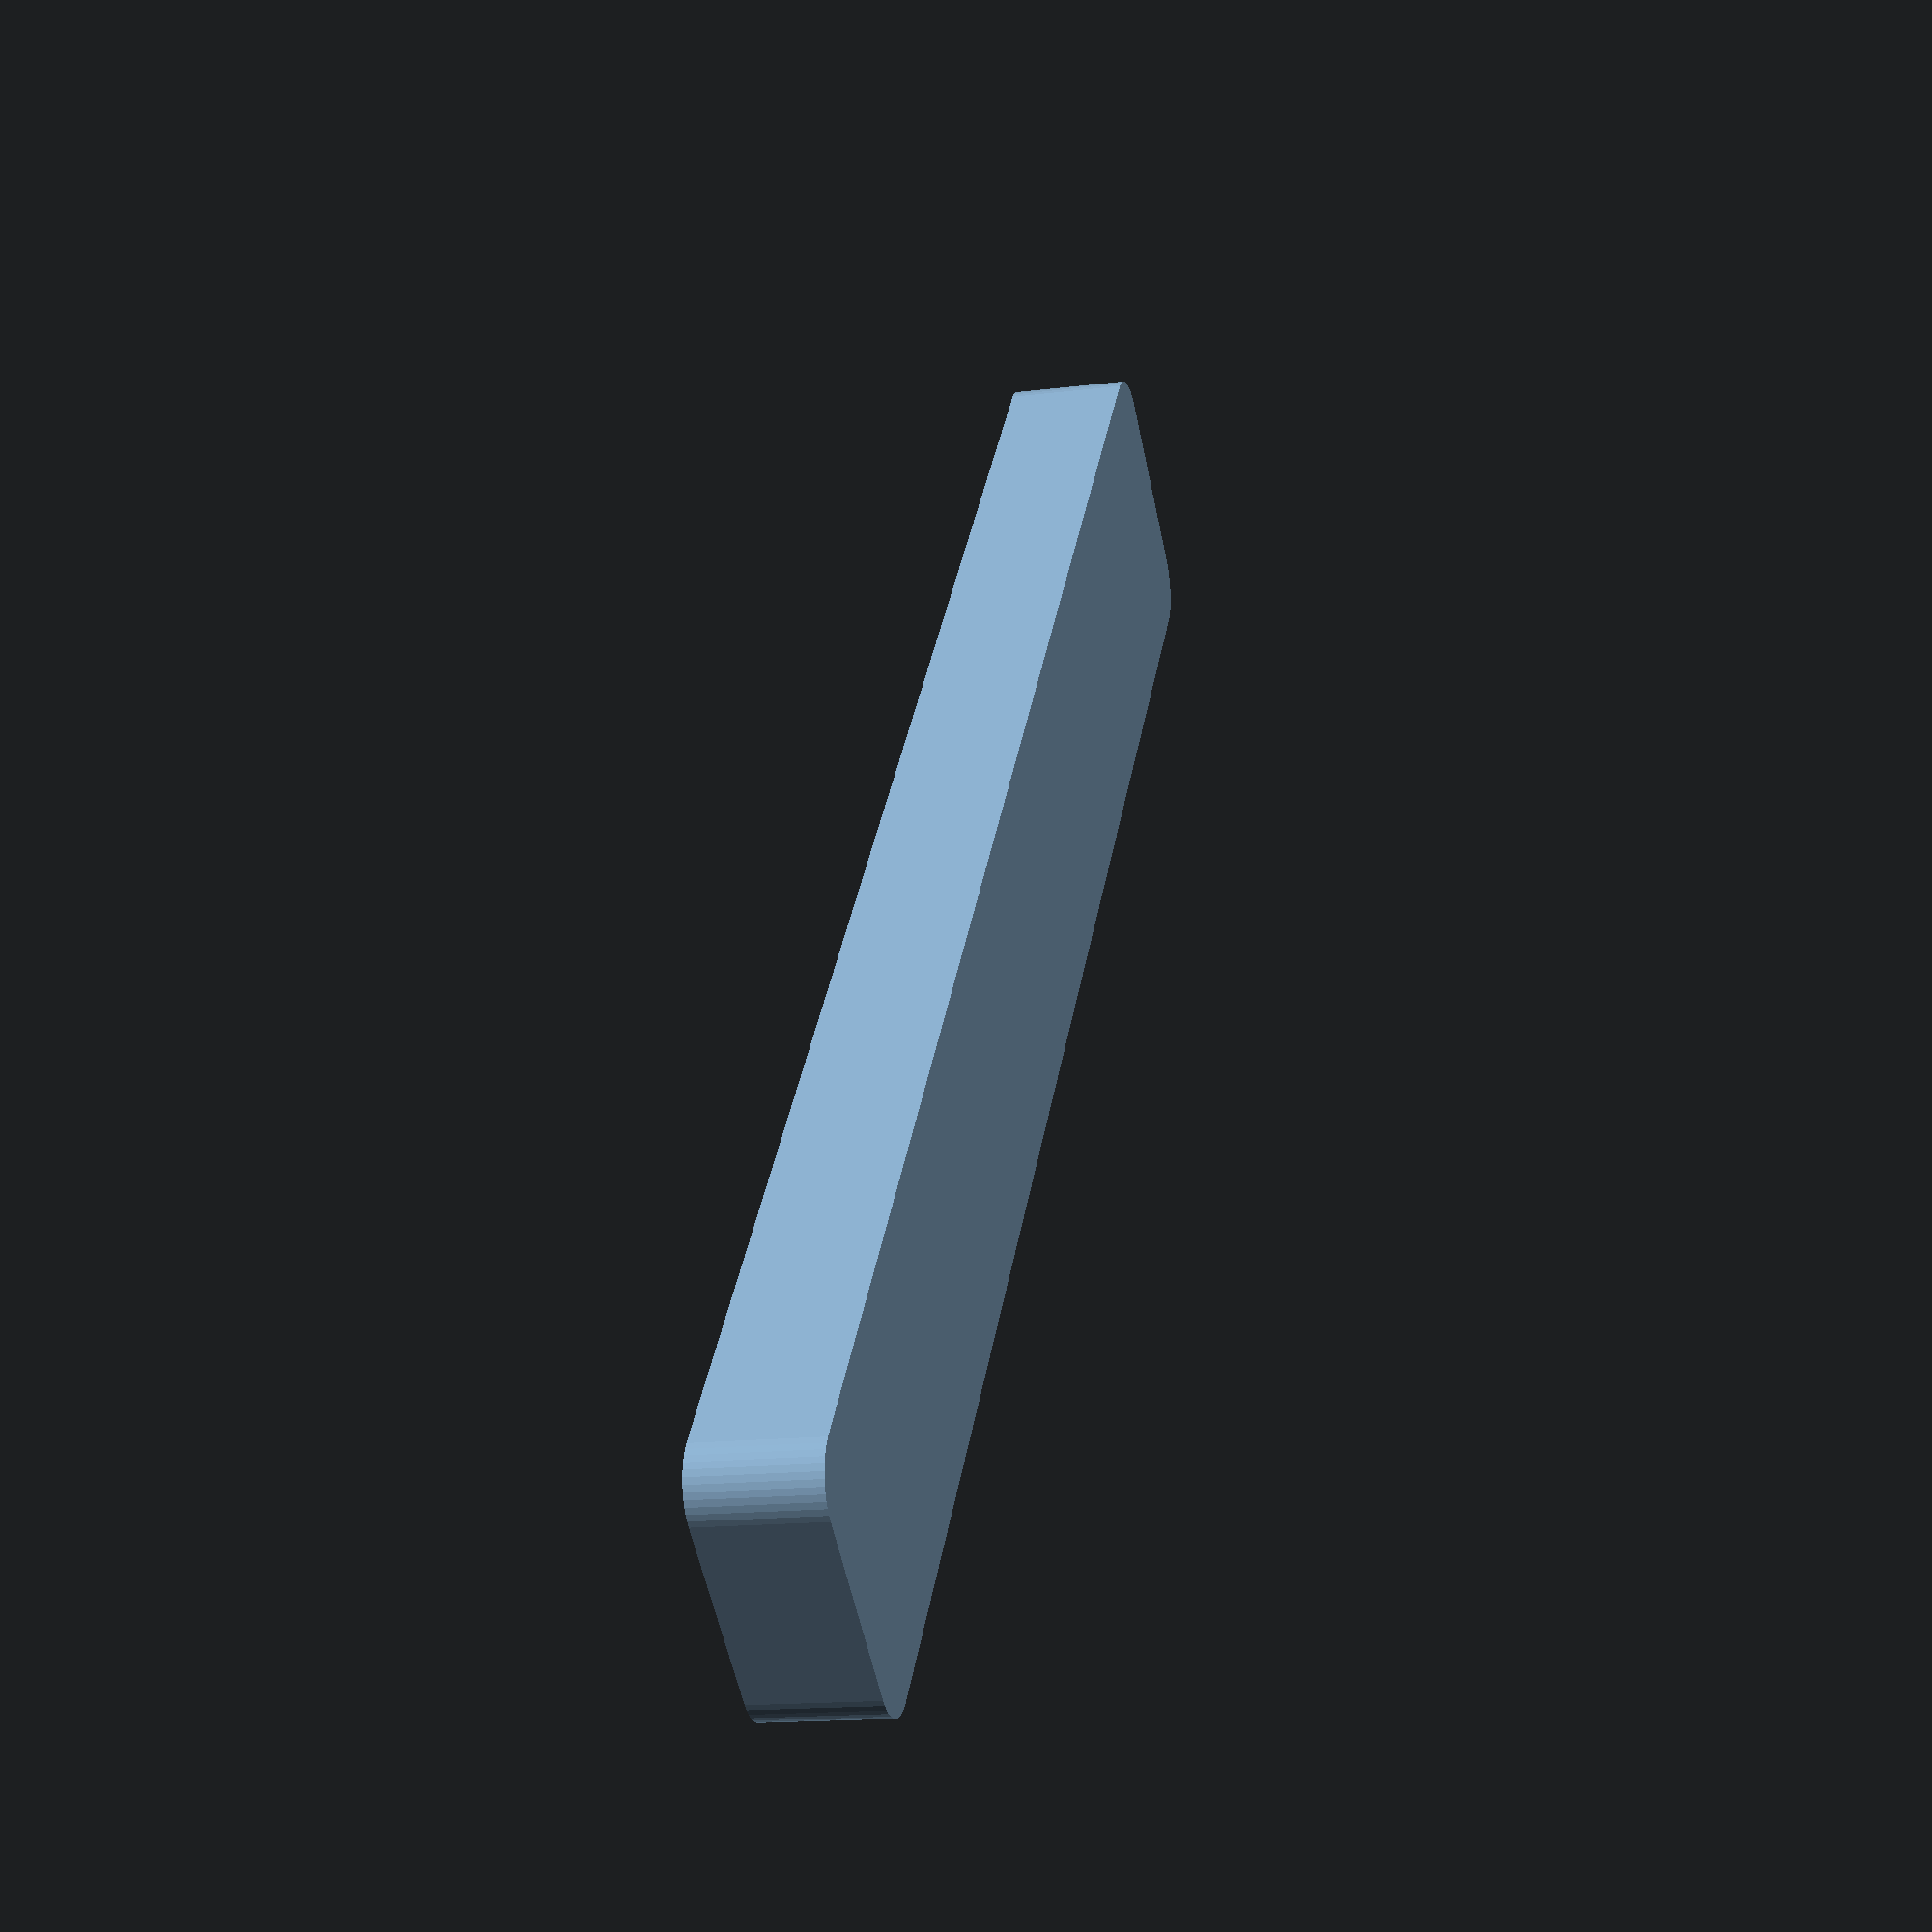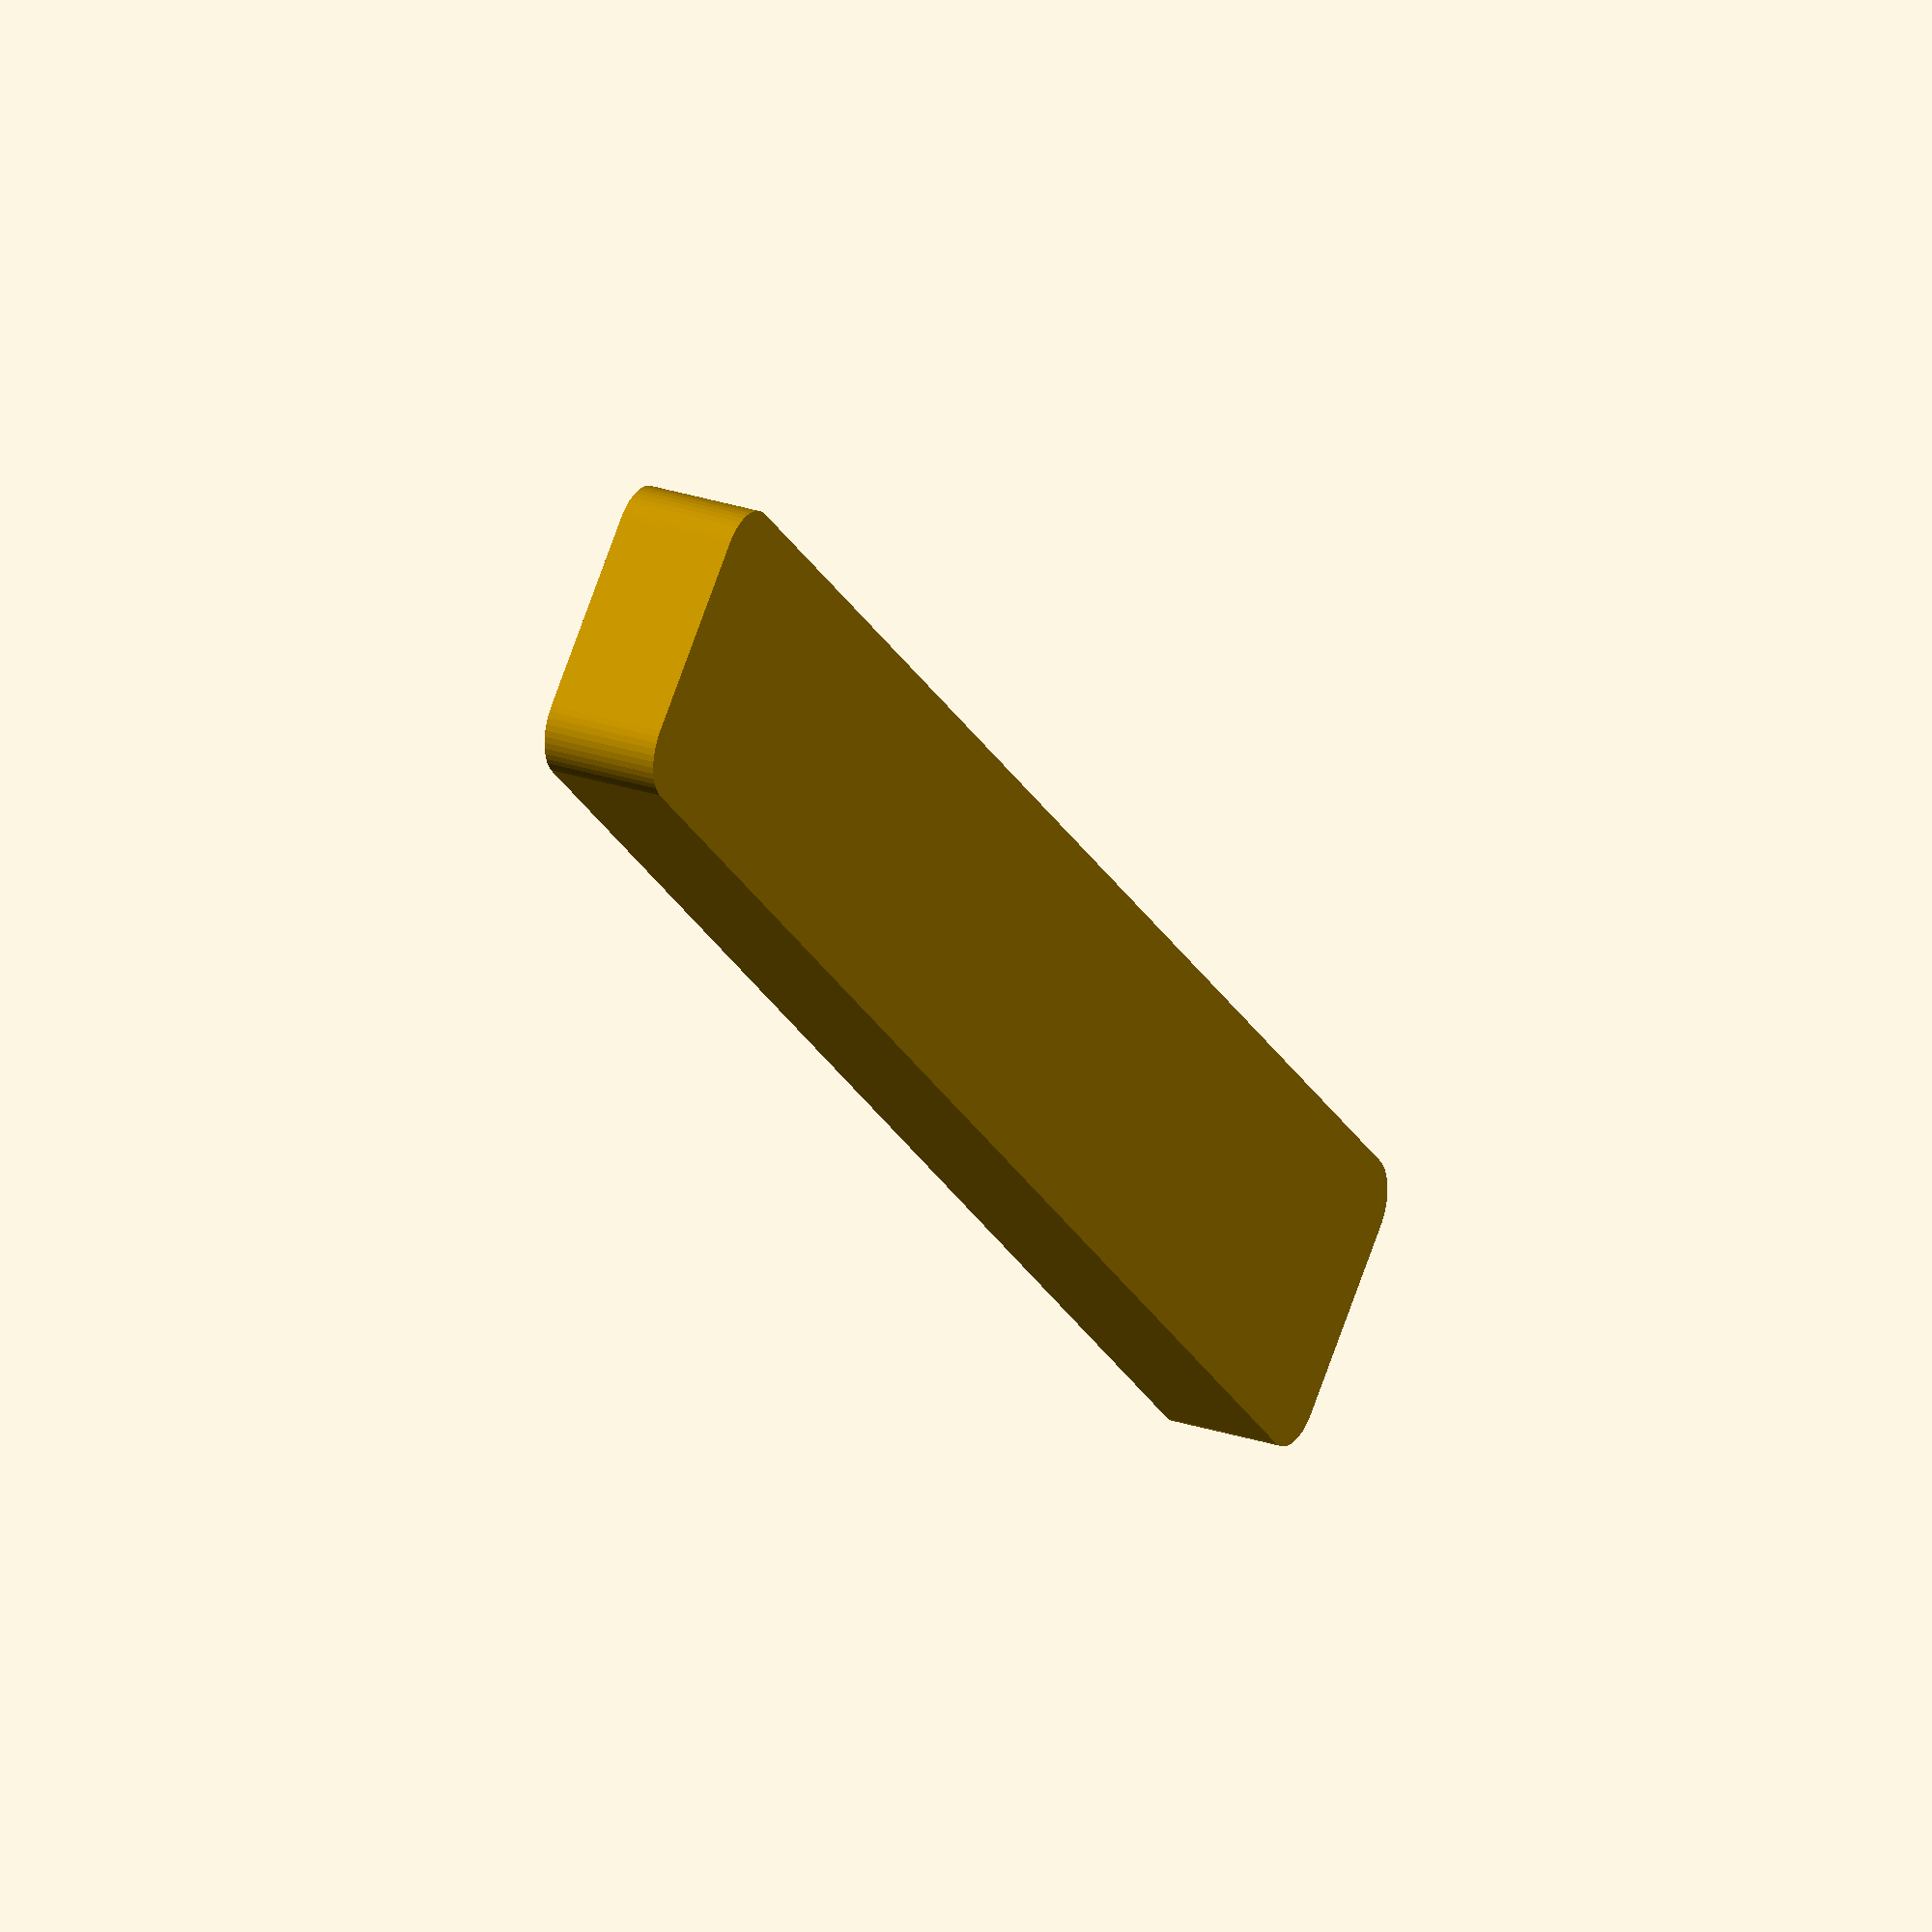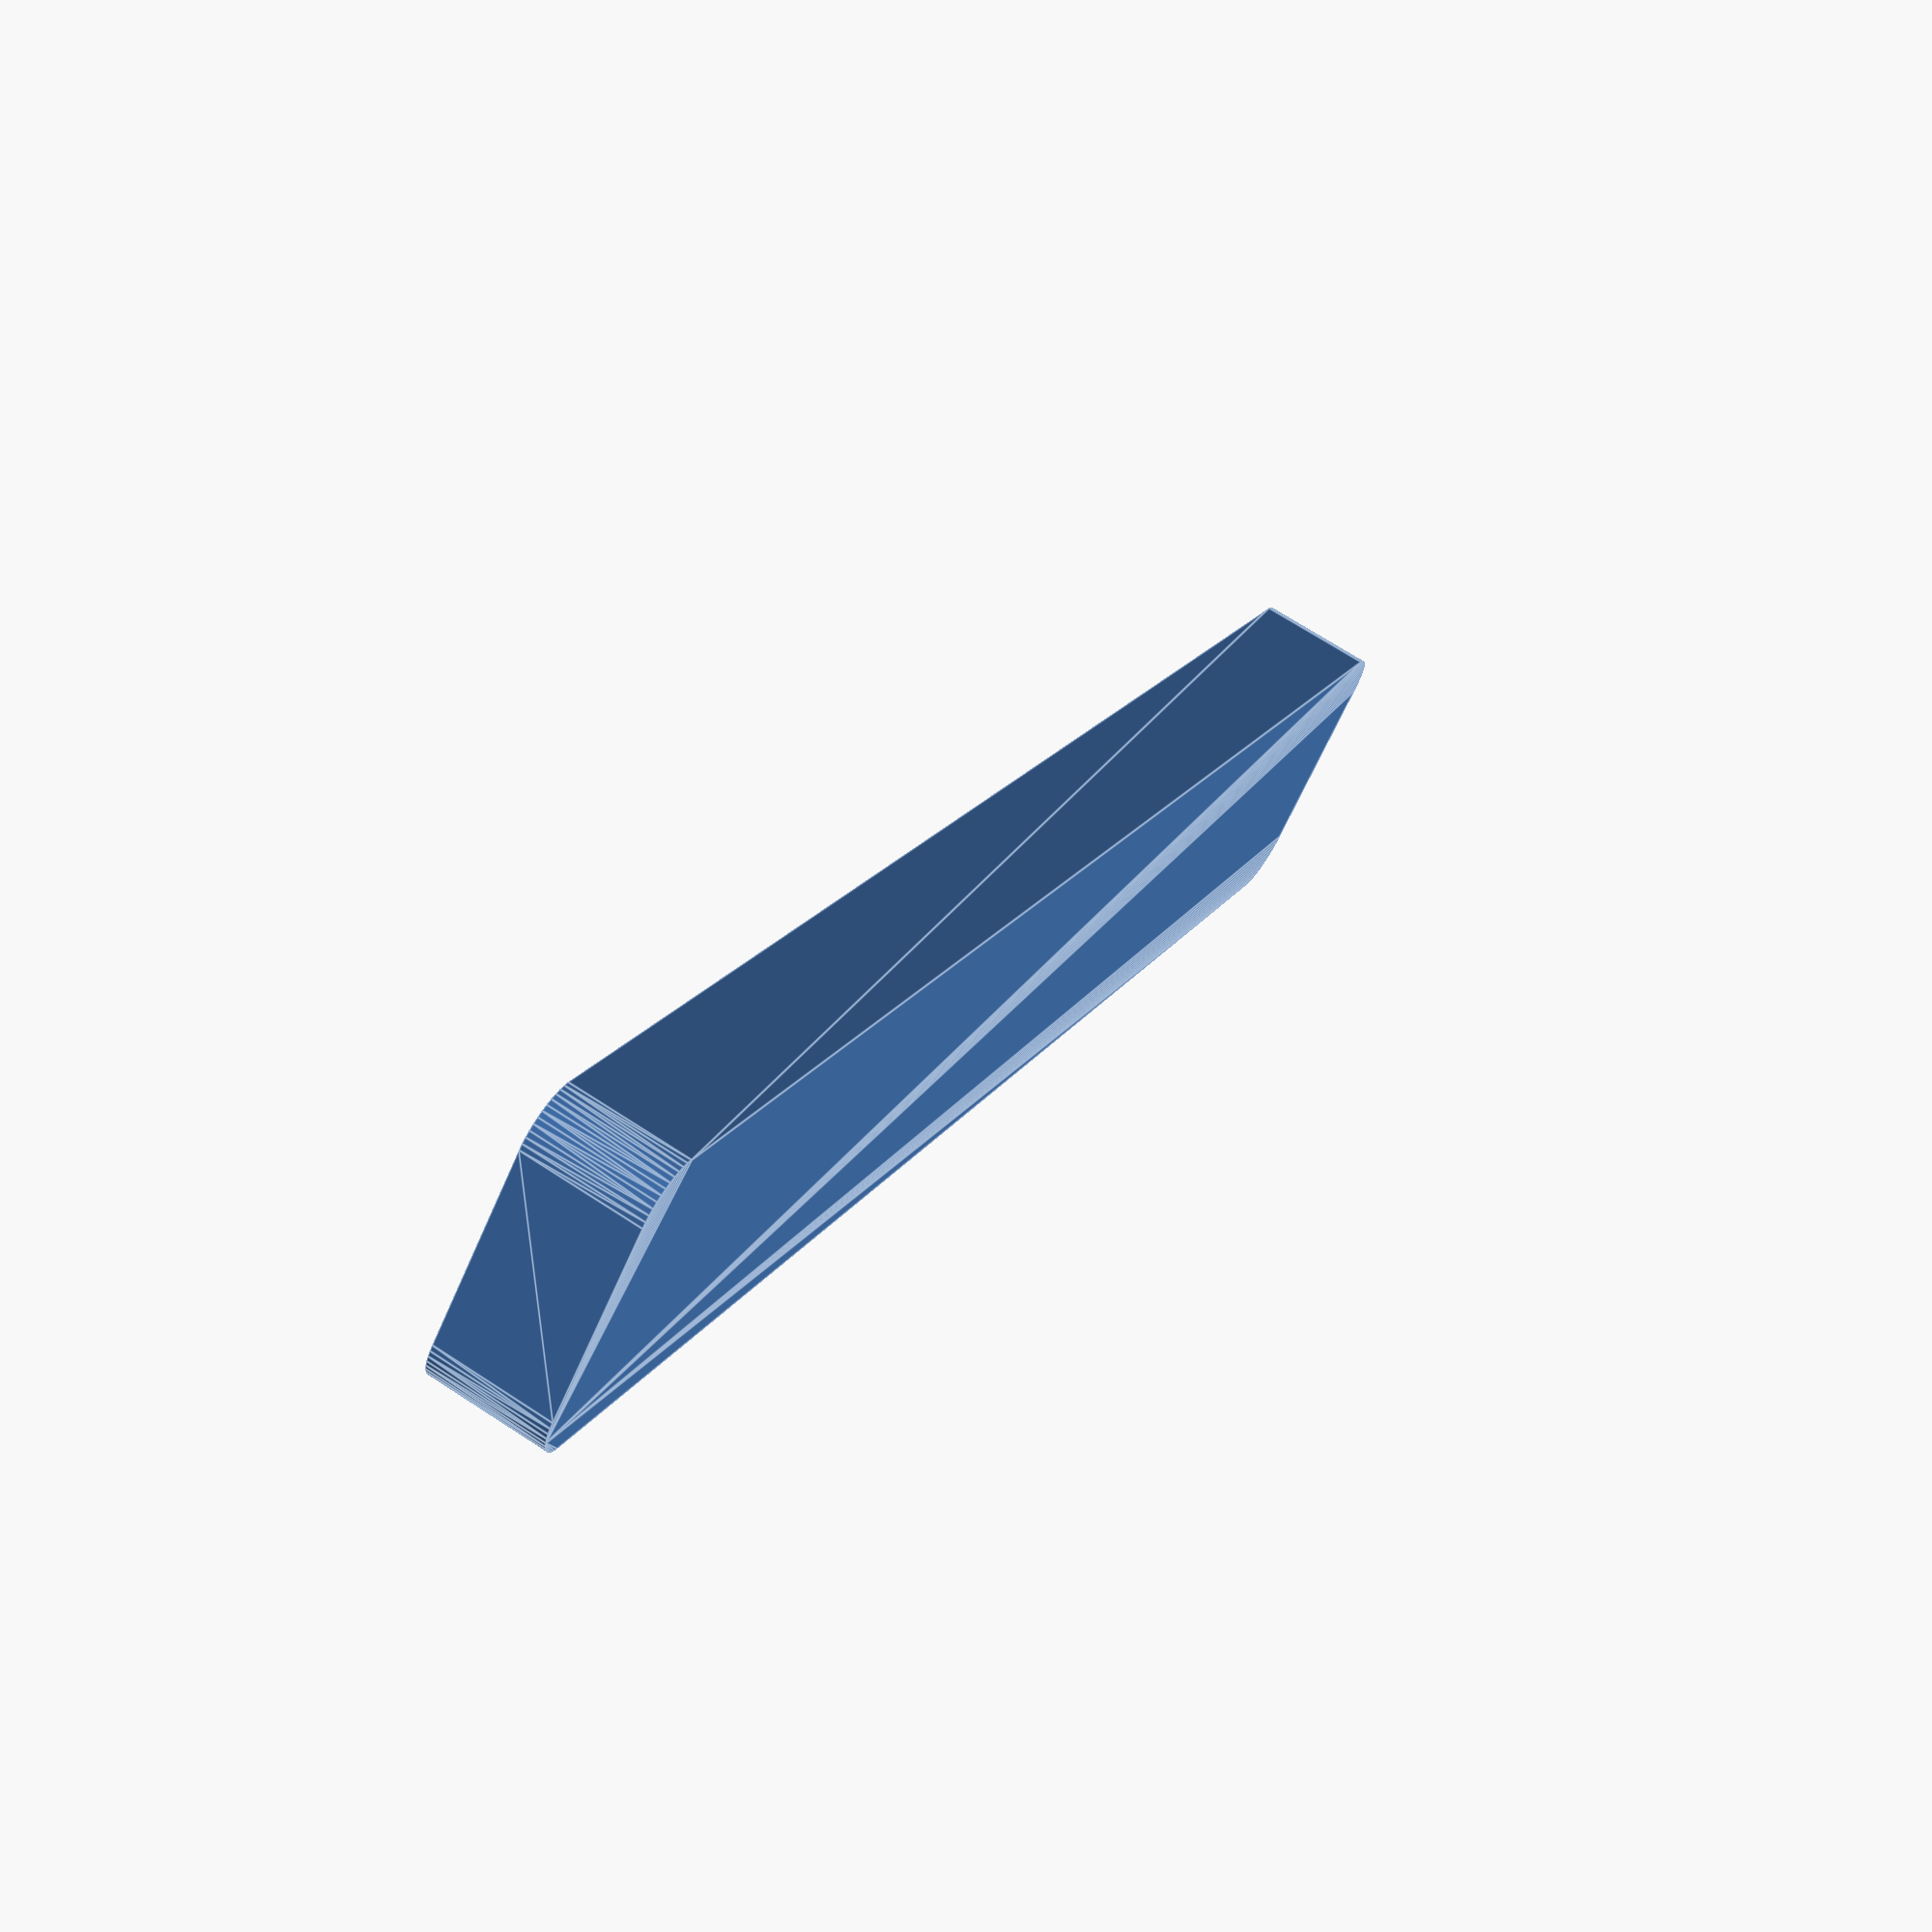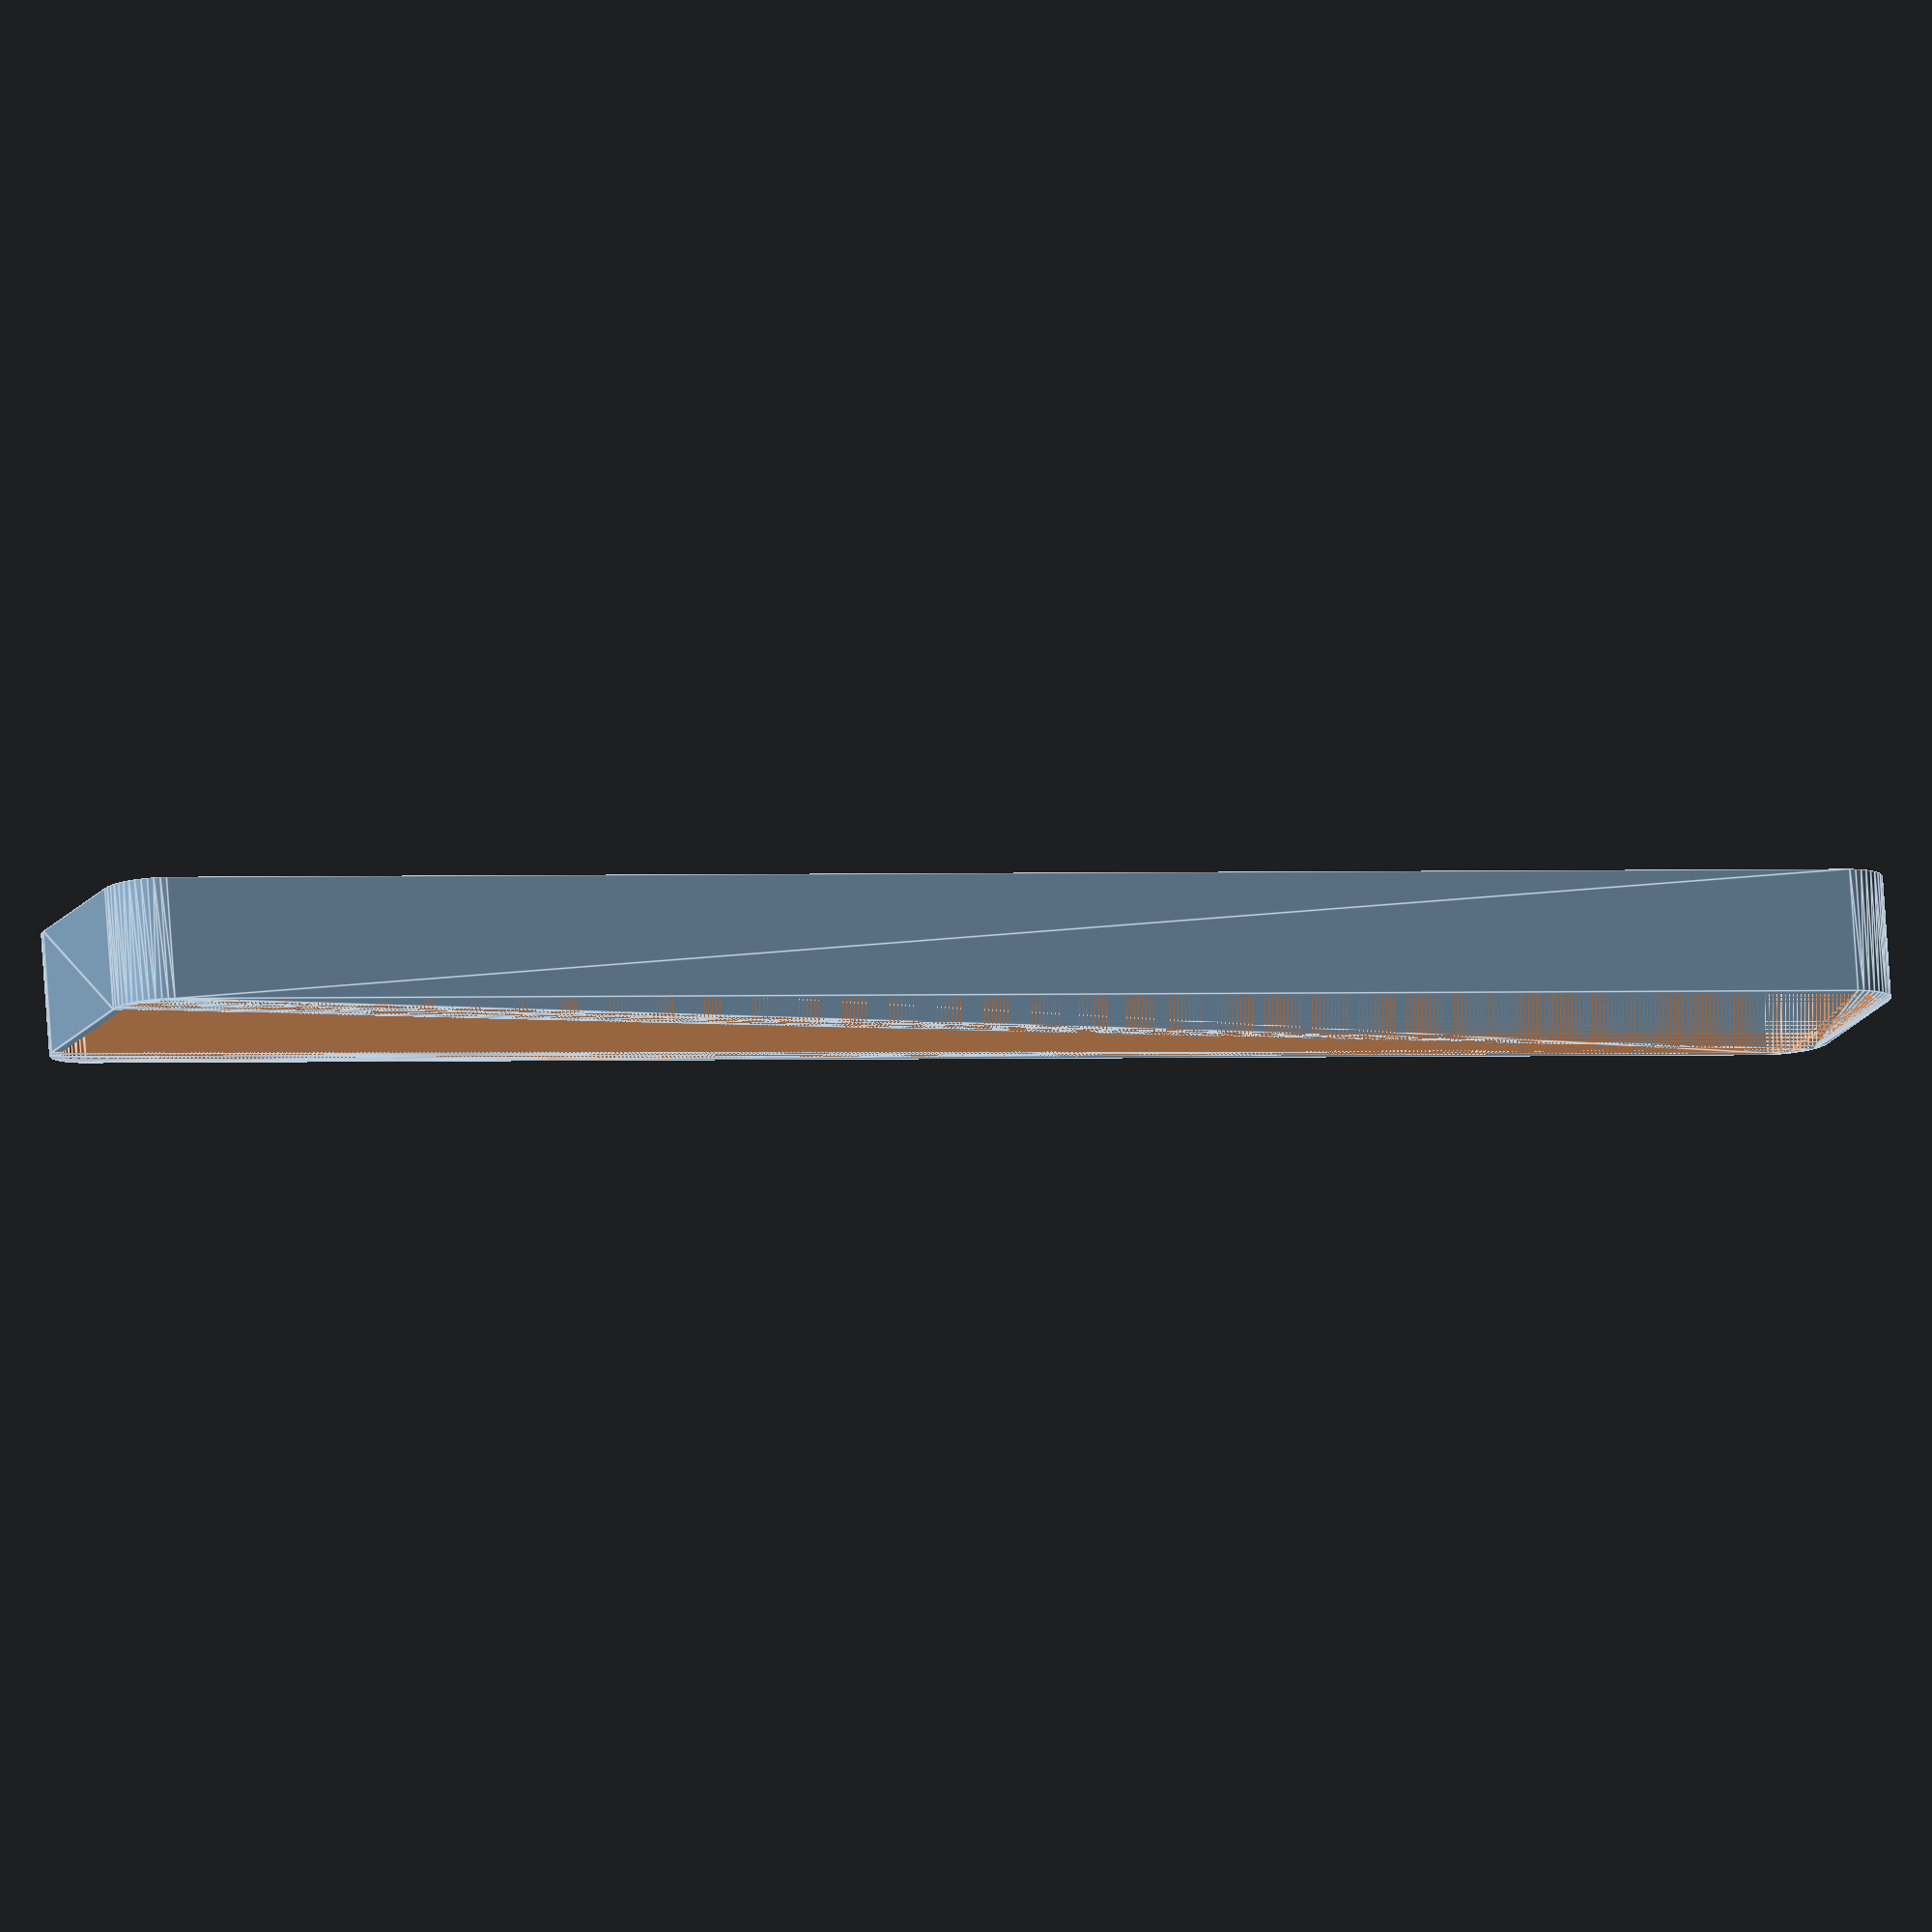
<openscad>
$fn = 50;


difference() {
	union() {
		hull() {
			translate(v = [-85.0000000000, 10.0000000000, 0]) {
				cylinder(h = 12, r = 5);
			}
			translate(v = [85.0000000000, 10.0000000000, 0]) {
				cylinder(h = 12, r = 5);
			}
			translate(v = [-85.0000000000, -10.0000000000, 0]) {
				cylinder(h = 12, r = 5);
			}
			translate(v = [85.0000000000, -10.0000000000, 0]) {
				cylinder(h = 12, r = 5);
			}
		}
	}
	union() {
		translate(v = [0, 0, 2]) {
			hull() {
				translate(v = [-85.0000000000, 10.0000000000, 0]) {
					cylinder(h = 10, r = 4);
				}
				translate(v = [85.0000000000, 10.0000000000, 0]) {
					cylinder(h = 10, r = 4);
				}
				translate(v = [-85.0000000000, -10.0000000000, 0]) {
					cylinder(h = 10, r = 4);
				}
				translate(v = [85.0000000000, -10.0000000000, 0]) {
					cylinder(h = 10, r = 4);
				}
			}
		}
	}
}
</openscad>
<views>
elev=15.2 azim=51.0 roll=105.0 proj=p view=wireframe
elev=155.2 azim=316.0 roll=61.0 proj=o view=wireframe
elev=111.1 azim=134.3 roll=56.7 proj=p view=edges
elev=281.4 azim=17.4 roll=356.1 proj=o view=edges
</views>
